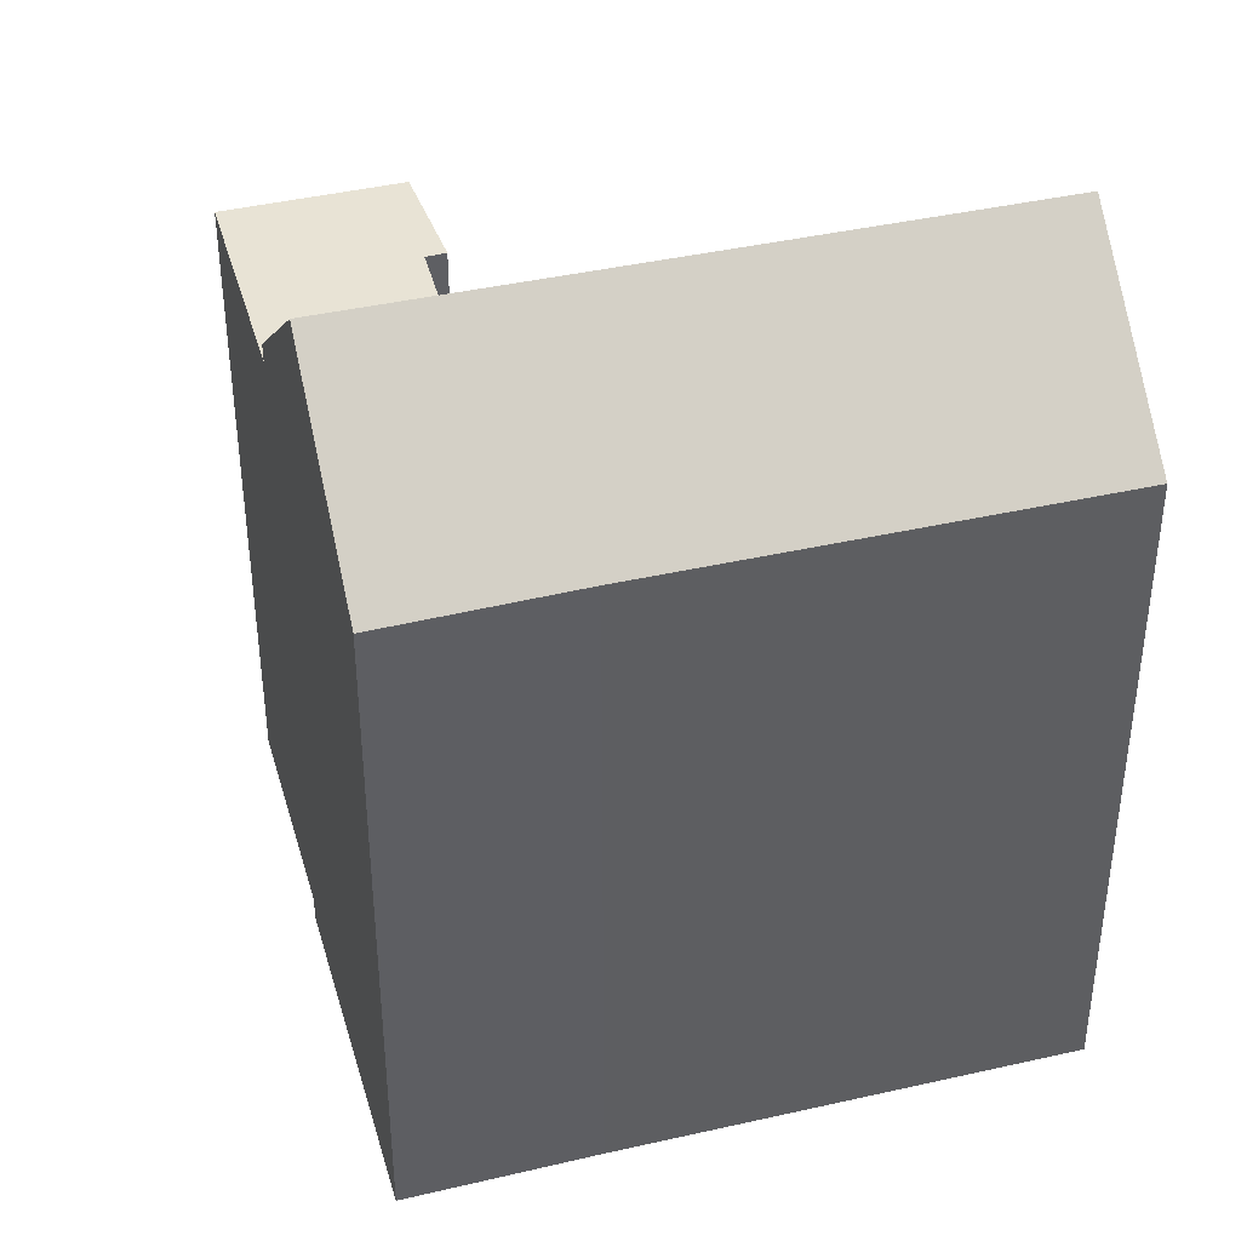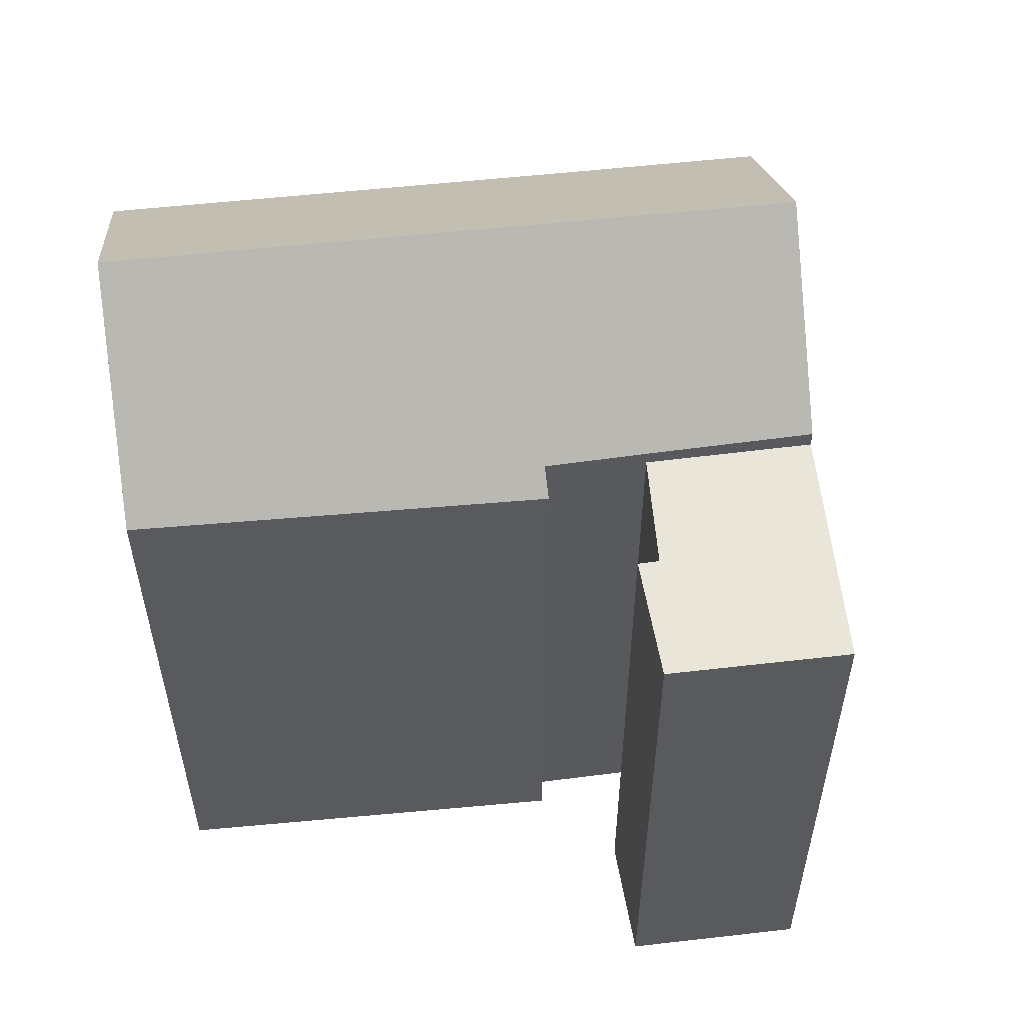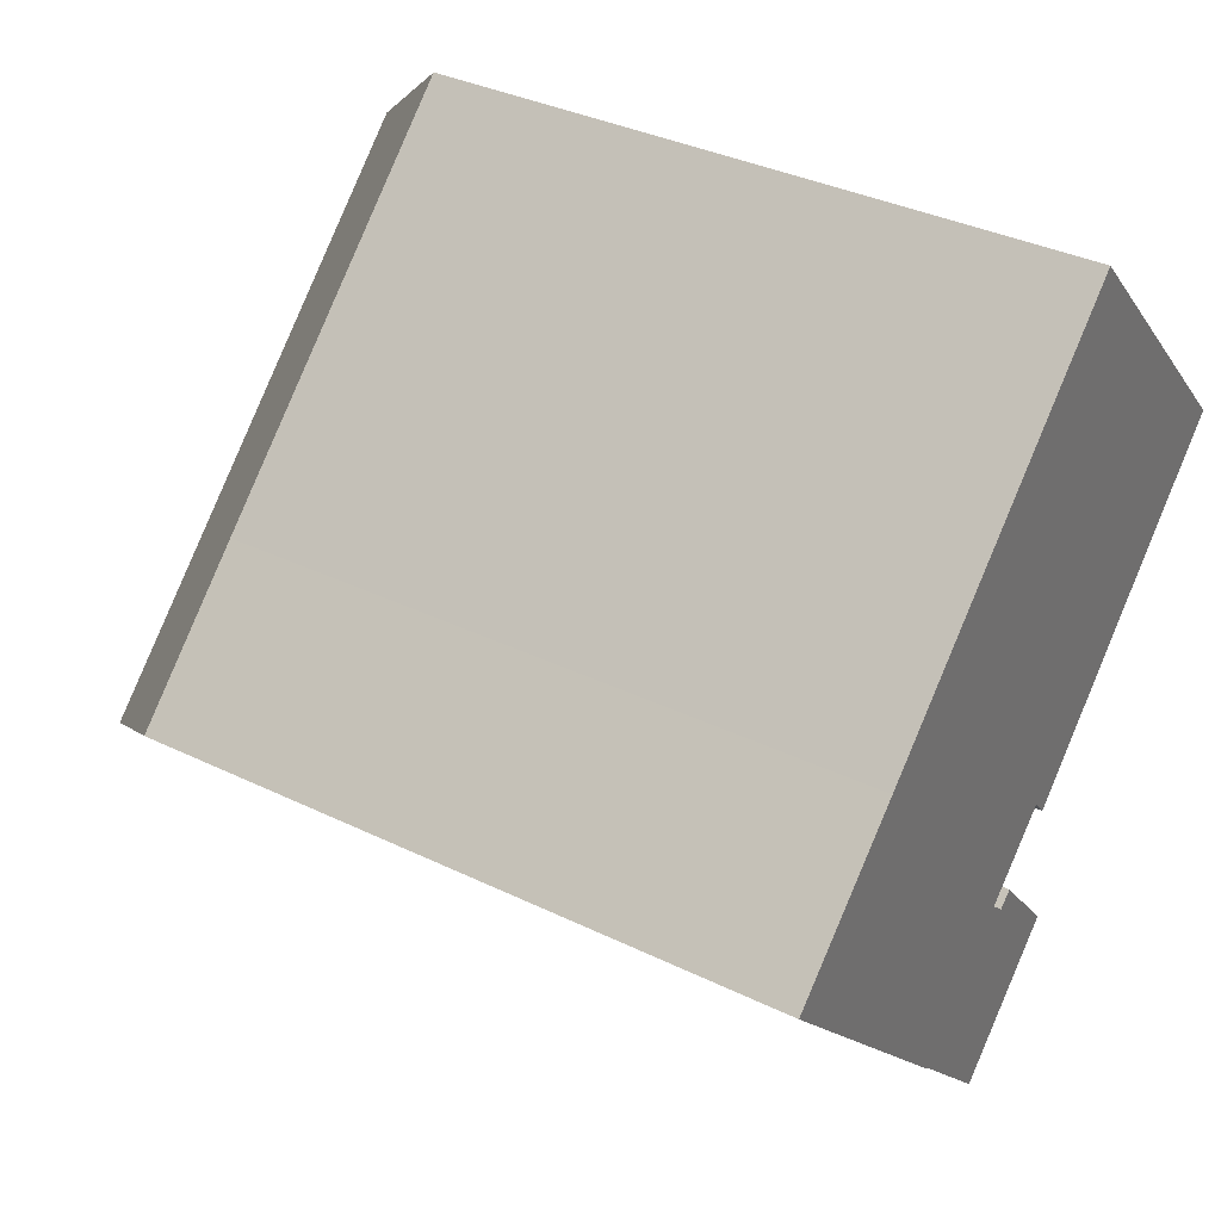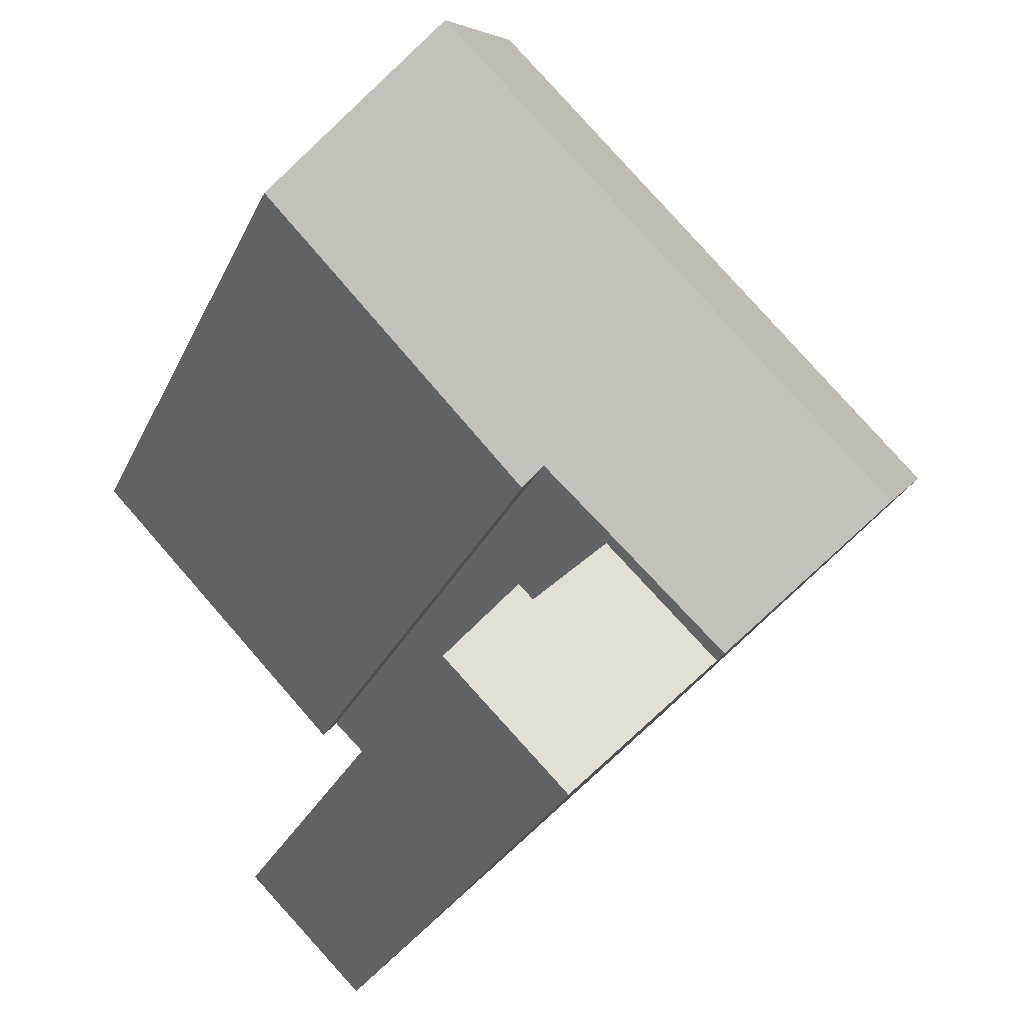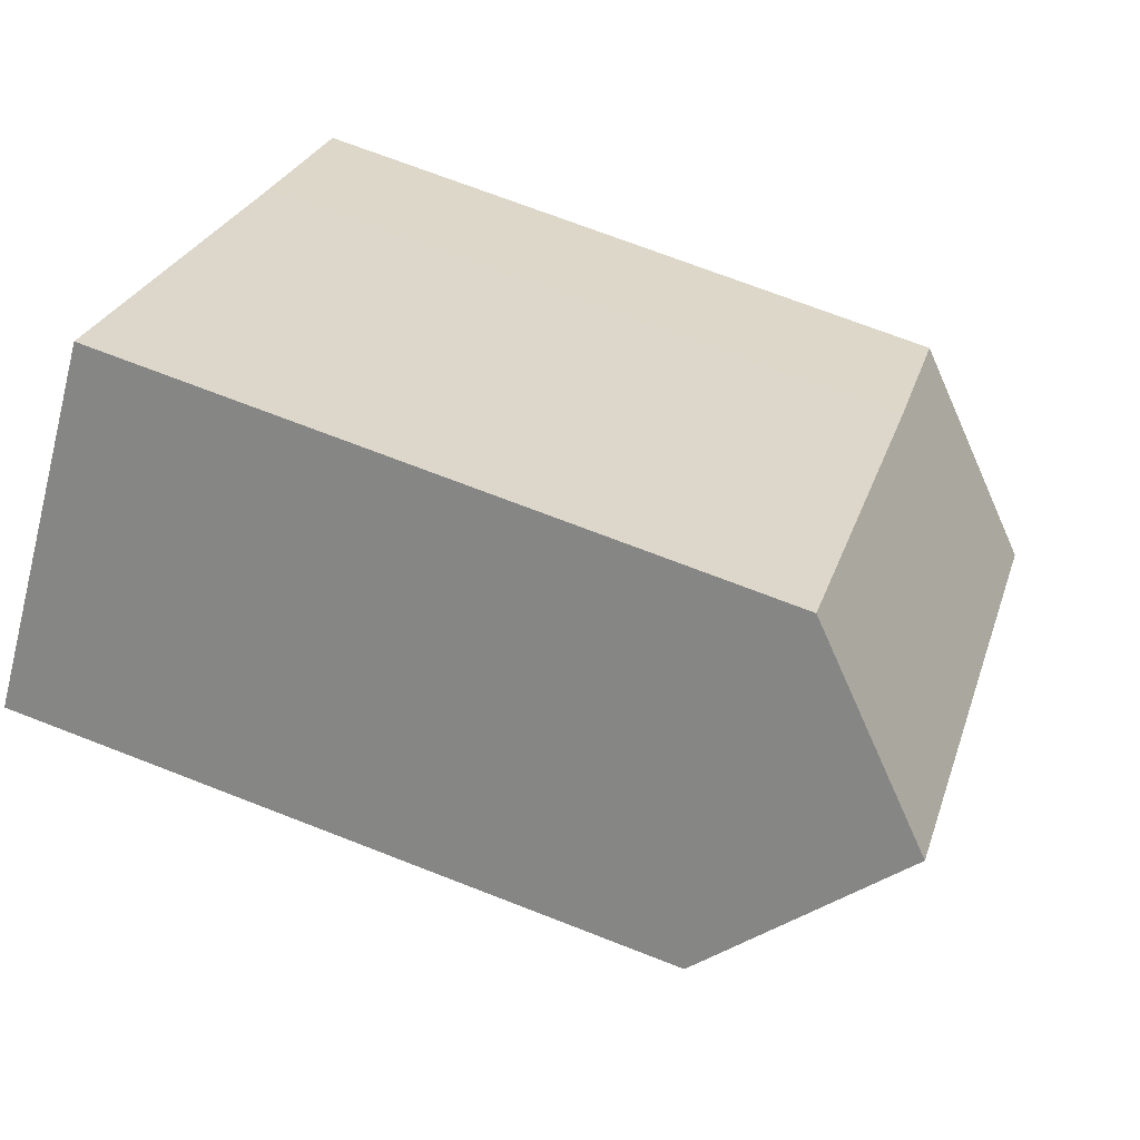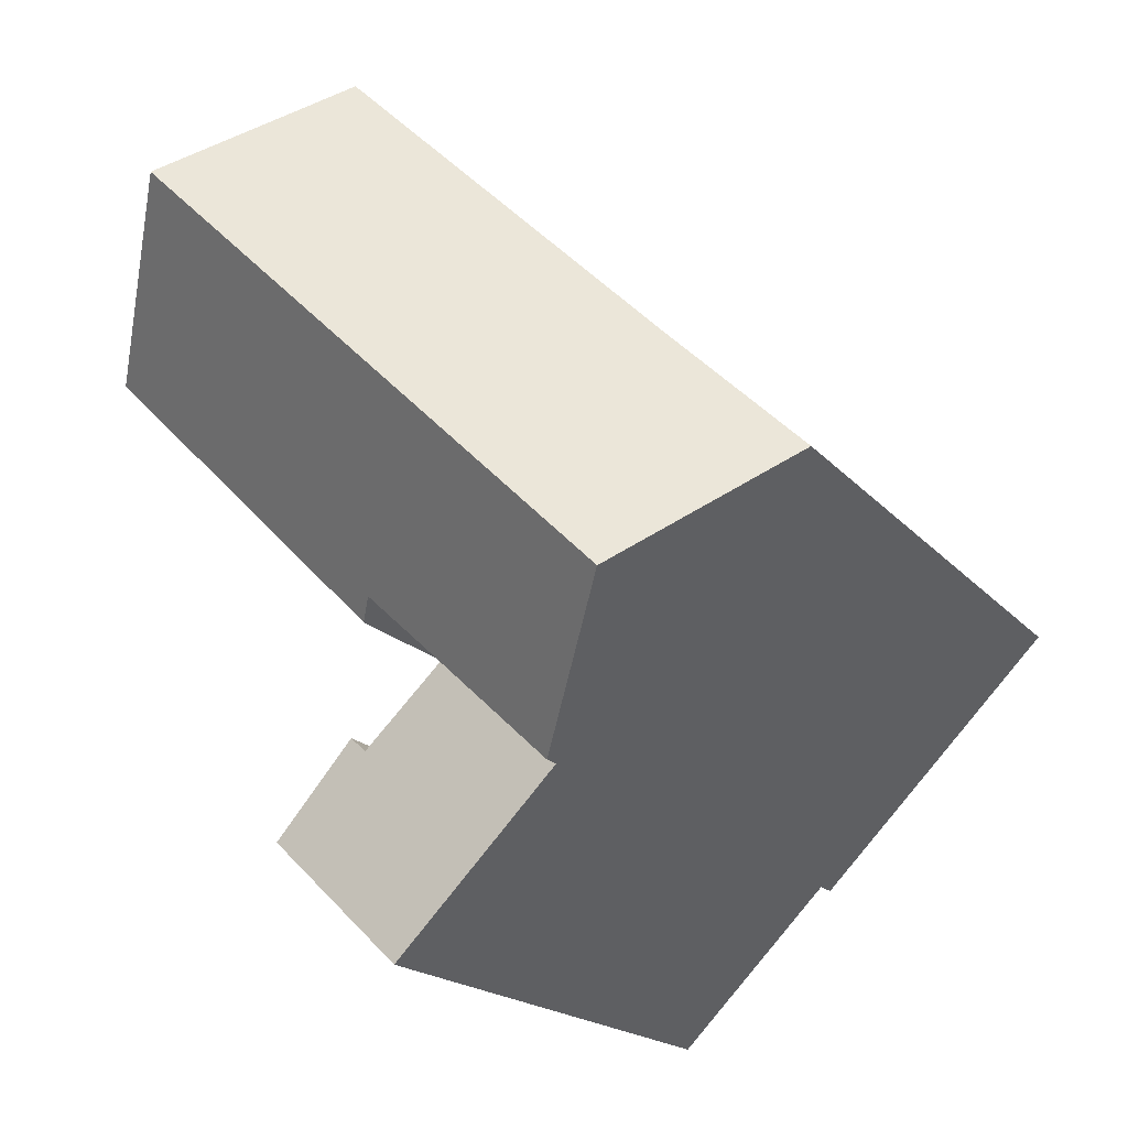
<metadata>
{"format":"obj","ext":"obj","renderer":"f3d","projection":"perspective","resolution":1024,"background":"white","views":[{"elev":41.1,"azim":-59.8,"up":"+Y"},{"elev":58.1,"azim":129.4,"up":"+Y"},{"elev":35.3,"azim":-57.1,"up":"+Z"},{"elev":-28.6,"azim":158.8,"up":"+Z"},{"elev":70.9,"azim":111.3,"up":"+Z"},{"elev":-17.6,"azim":-153.6,"up":"+Z"}]}
</metadata>
<code>
v  20.52 -0.75 5.16
v  16.76 22.41 9.025
v  16.76 -0.75 9.025
v  20.52 17.88 5.16
v  13.14 18.05 12.75
v  13.14 -0.75 12.75
v  3.886 -0.75 3.711
v  3.887 18.04 3.71
v  0 -0.75 -4.592e-17
v  0.000399 17.99 -0.0005938
v  3.66 -0.75 -3.778
v  3.661 22.41 -3.779
v  6.947 -0.75 -7.171
v  6.947 18.44 -7.172
v  10.2 18.37 -4.116
v  10.2 -0.75 -4.115
v  12.4 3.836e-16 -6.264
v  10.2 17.94 -4.116
v  10.2 2.52e-16 -4.116
v  12.4 17.94 -6.265
v  12.83 17.94 -5.877
v  12.83 3.598e-16 -5.876
v  14.98 5.142e-16 -8.398
v  14.98 17.94 -8.399
v  11.43 7.226e-16 -11.8
v  11.43 17.94 -11.8
v  6.947 17.94 -7.172
v  6.947 4.391e-16 -7.172
v  12.21 18.31 -2.25
v  12.21 -0.75 -2.249
v  12.65 -0.75 -2.751
v  12.65 17.75 -2.752
g defaultobject
f 1 2 3
f 2 1 4
f 3 5 6
f 5 3 2
f 5 7 6
f 7 5 8
f 8 9 7
f 9 8 10
f 10 11 9
f 11 10 12
f 12 13 11
f 13 12 14
f 13 15 16
f 15 13 14
f 17 18 19
f 18 17 20
f 21 17 22
f 17 21 20
f 23 21 22
f 21 23 24
f 25 24 23
f 24 25 26
f 27 25 28
f 25 27 26
f 18 28 19
f 28 18 27
f 16 29 30
f 29 16 15
f 29 31 30
f 31 29 32
f 31 4 1
f 4 31 32
f 18 26 27
f 26 18 20
f 26 20 21
f 26 21 24
f 10 2 12
f 2 10 8
f 2 8 5
f 32 2 4
f 2 32 29
f 2 29 12
f 12 29 15
f 12 15 14
f 22 25 23
f 25 22 17
f 25 17 19
f 25 19 28
f 1 30 31
f 30 1 7
f 7 1 3
f 7 3 6
f 16 11 13
f 11 16 9
f 9 16 7
f 7 16 30

</code>
